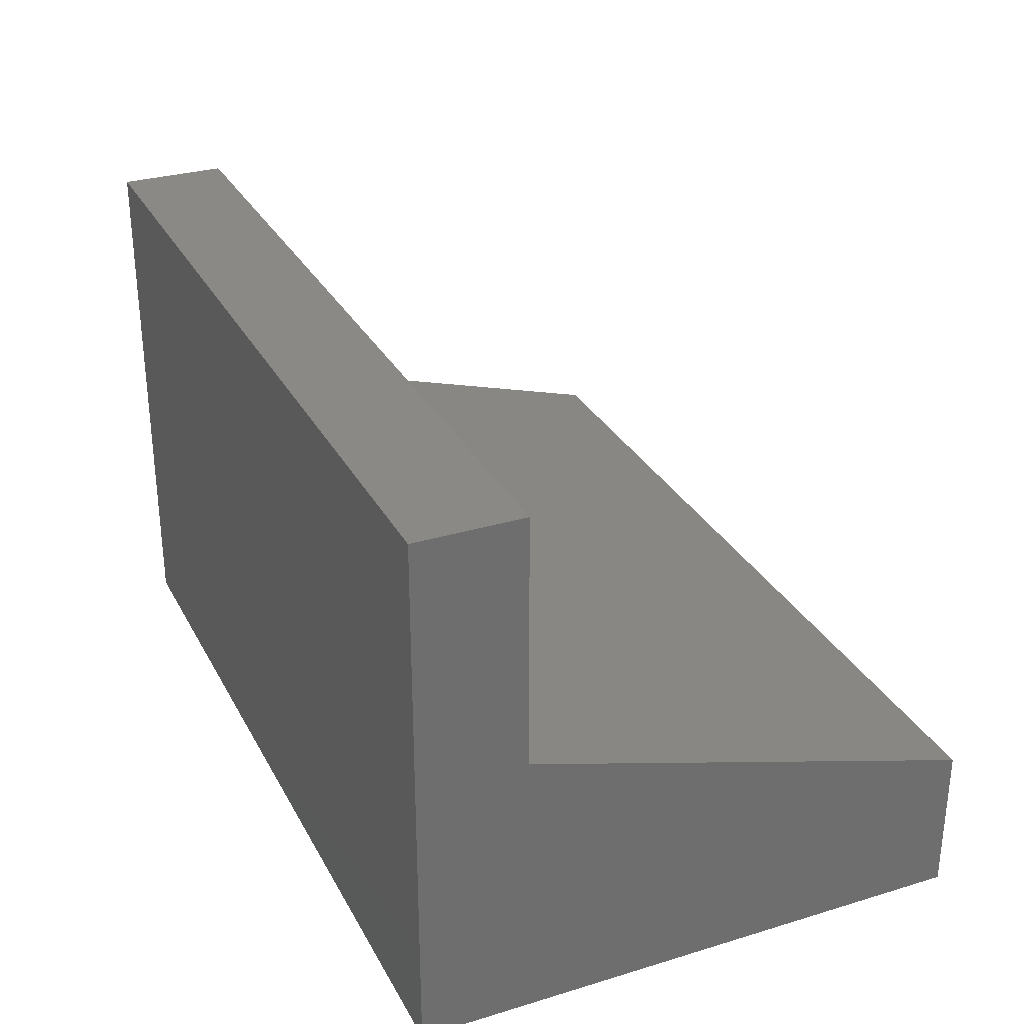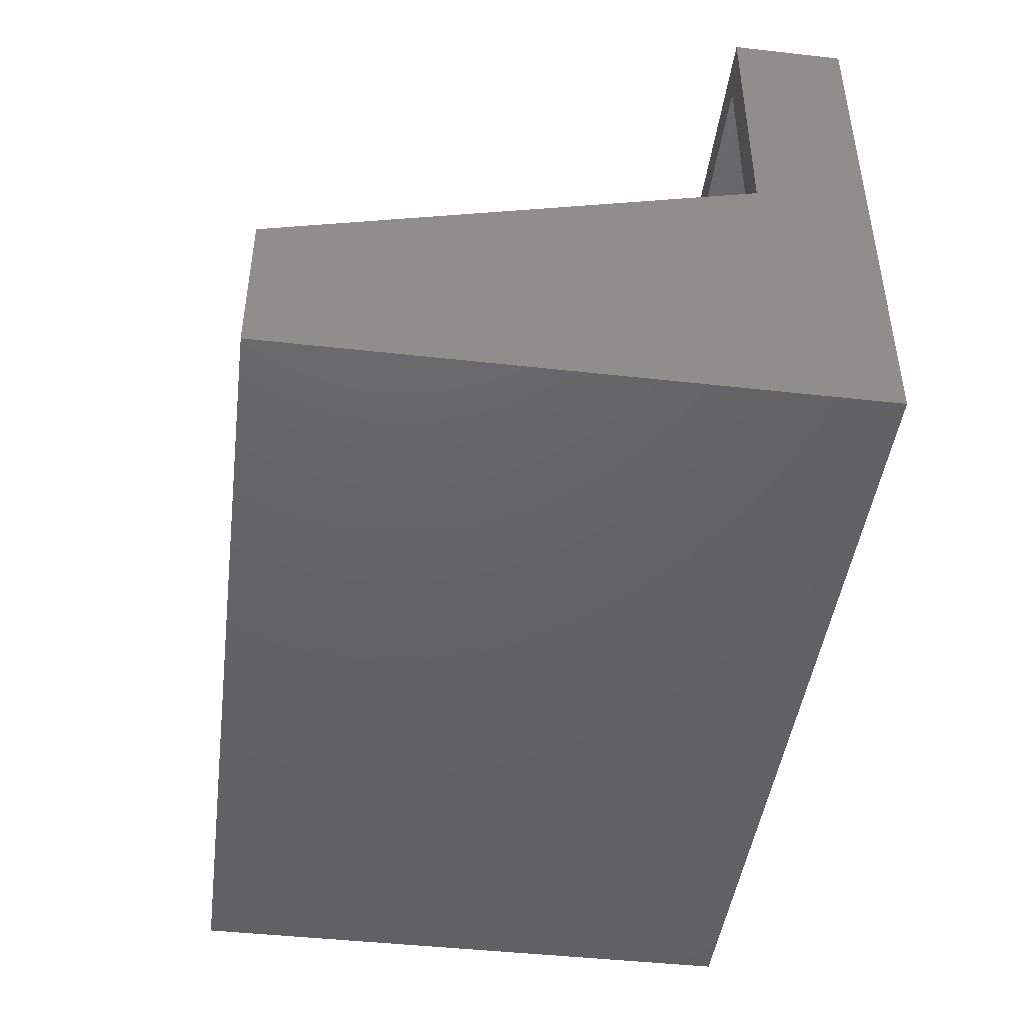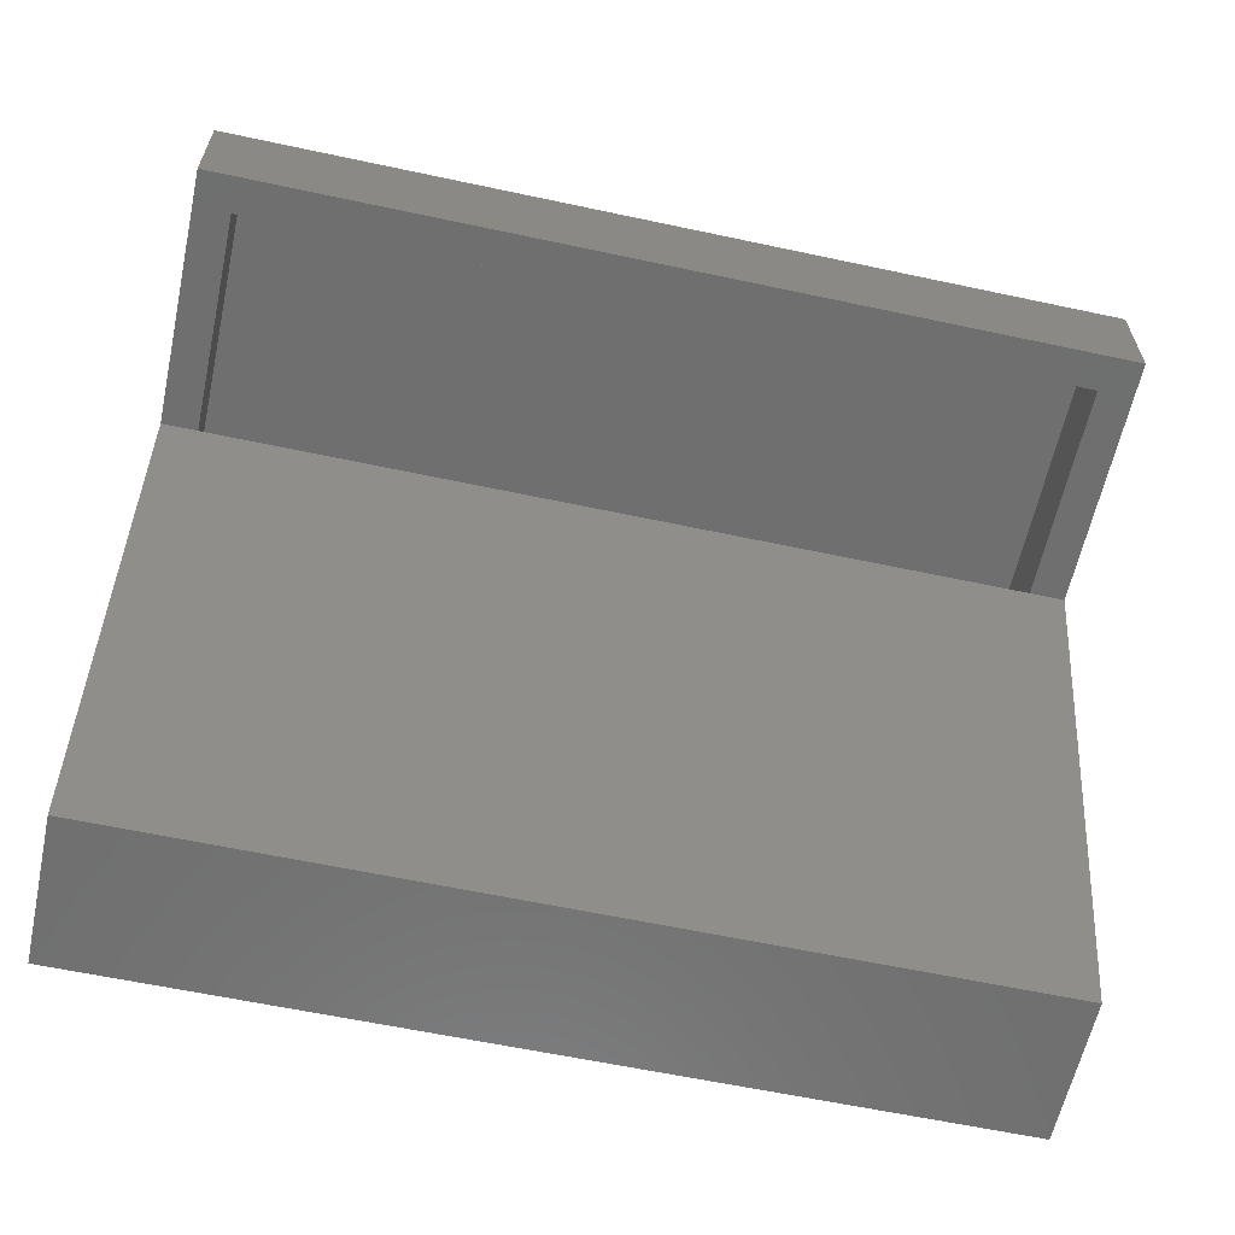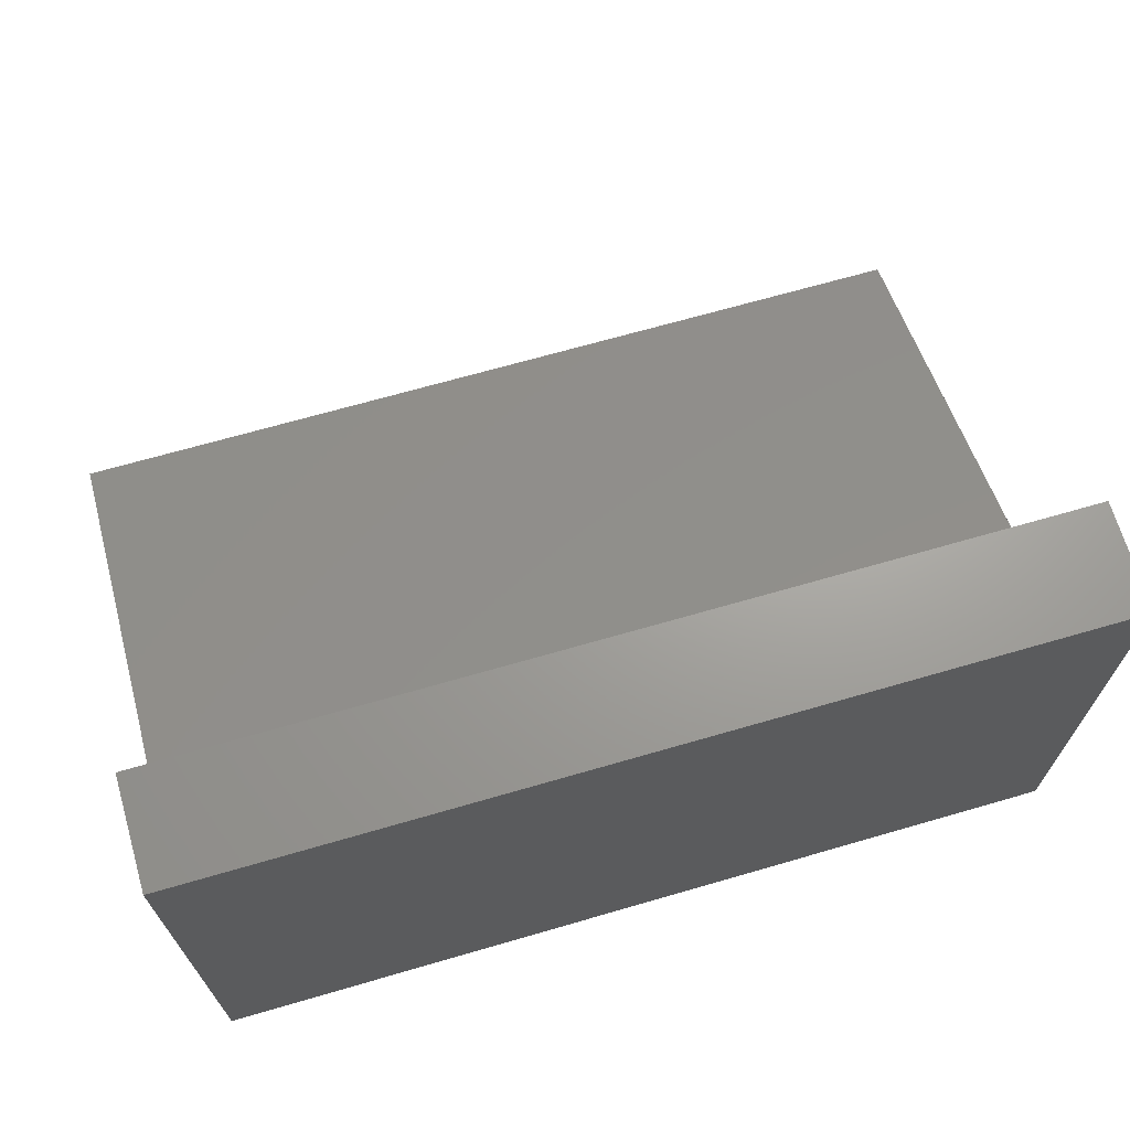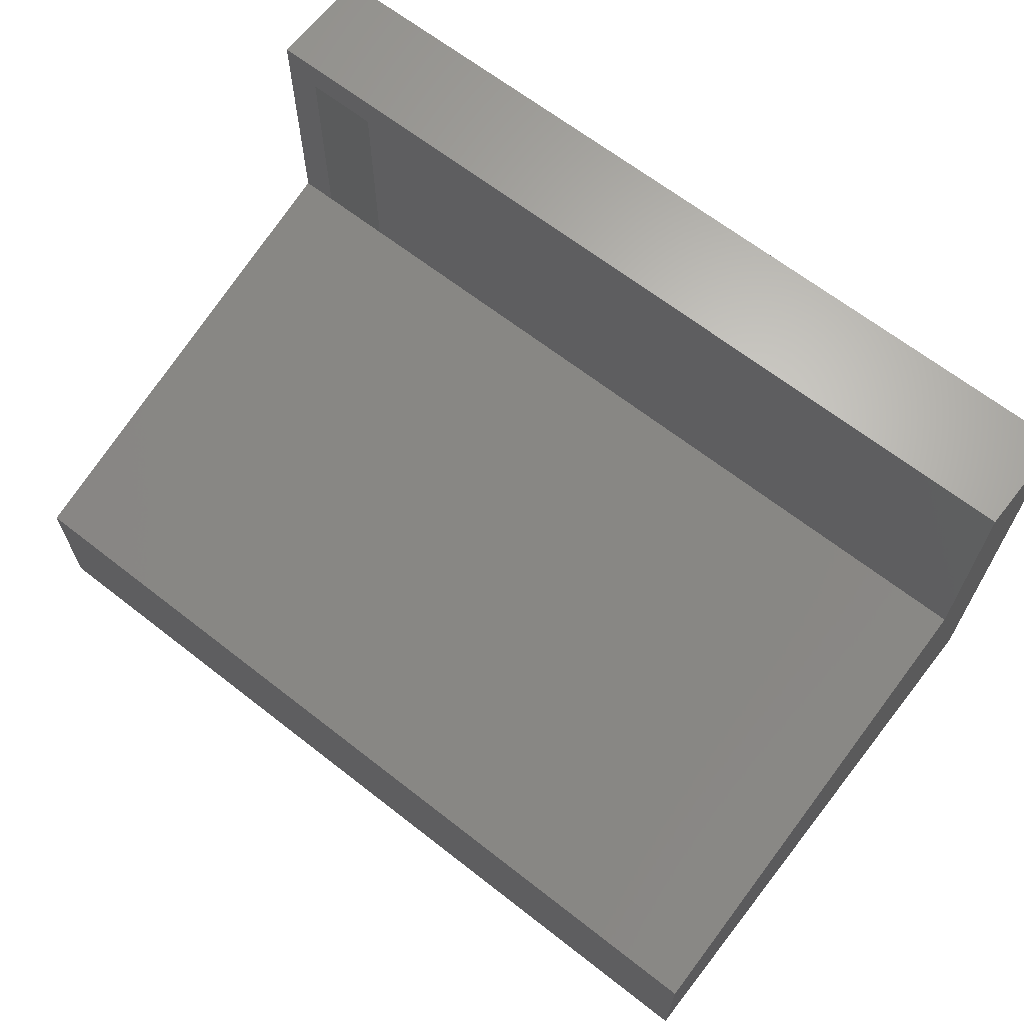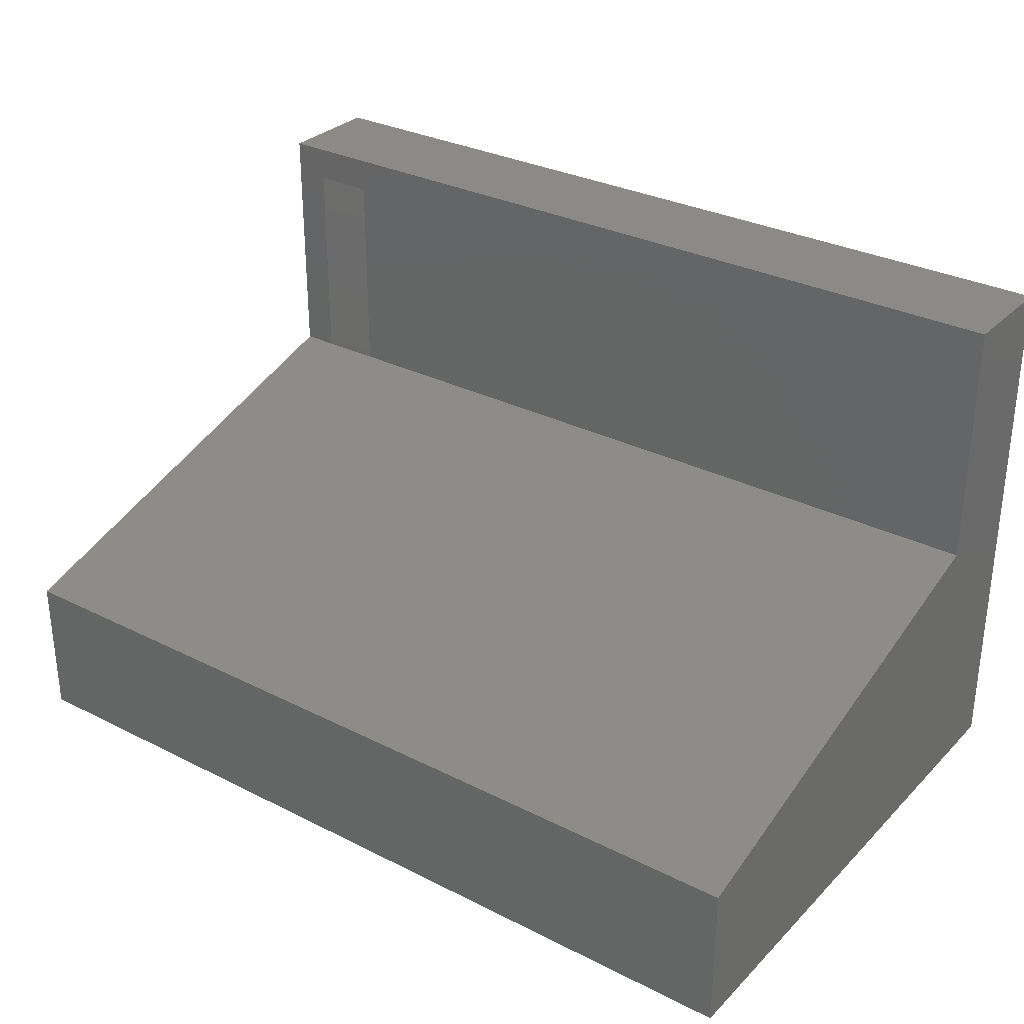
<metadata>
{"format":"stl","ext":"stl","renderer":"f3d","projection":"perspective","resolution":1024,"background":"white","views":[{"elev":30.0,"azim":-113.8,"up":"+Z"},{"elev":-45.1,"azim":82.6,"up":"+Z"},{"elev":-61.2,"azim":-12.3,"up":"+Y"},{"elev":68.1,"azim":163.8,"up":"+Z"},{"elev":65.8,"azim":38.1,"up":"+Z"},{"elev":30.8,"azim":35.9,"up":"+Z"}]}
</metadata>
<code>
# stl→obj: 26 verts, 48 faces
v 0.01562 -0.08026 0.237
v 0.7344 -0.08026 0.237
v 0.01562 -0.08026 0.2044
v 0.7344 -0.08026 0.2044
v -0.01562 -0.08026 0.237
v -0.01562 -0.08026 0.4621
v 0.01562 -0.08026 0.4308
v 0.7656 -0.08026 0.4621
v 0.7344 -0.08026 0.4308
v 0.7656 -0.08026 0.237
v -0.01562 -0.4922 0.1171
v 0.7656 -0.4922 0.1171
v 0.01562 -0.01562 0.4308
v 0.7344 -0.01562 0.4308
v 0.01562 -0.4609 0.09362
v 0.01562 -0.4609 0.01562
v 0.01562 -0.01562 0.01562
v 0.7344 -0.4609 0.01562
v 0.7344 -0.4609 0.09362
v 0.7344 -0.01562 0.01562
v -0.01562 -0.4922 -0.01562
v -0.01562 0.01562 -0.01562
v 0.7656 -0.4922 -0.01562
v 0.7656 0.01562 -0.01562
v -0.01562 0.01562 0.4621
v 0.7656 0.01562 0.4621
f 1 2 3
f 3 2 4
f 5 1 6
f 6 1 7
f 6 7 8
f 8 7 9
f 8 9 10
f 10 9 2
f 1 5 11
f 12 10 11
f 11 10 2
f 11 2 1
f 13 14 7
f 7 14 9
f 15 16 3
f 17 13 7
f 17 7 1
f 17 1 3
f 17 3 16
f 18 19 4
f 20 18 4
f 20 4 2
f 20 2 9
f 20 9 14
f 21 22 23
f 23 22 24
f 22 25 24
f 24 25 26
f 25 6 26
f 26 6 8
f 11 21 12
f 12 21 23
f 25 22 6
f 6 22 5
f 22 21 5
f 5 21 11
f 26 8 24
f 24 8 10
f 24 10 23
f 23 10 12
f 16 18 17
f 17 18 20
f 17 20 13
f 13 20 14
f 3 4 15
f 15 4 19
f 15 19 16
f 16 19 18

</code>
